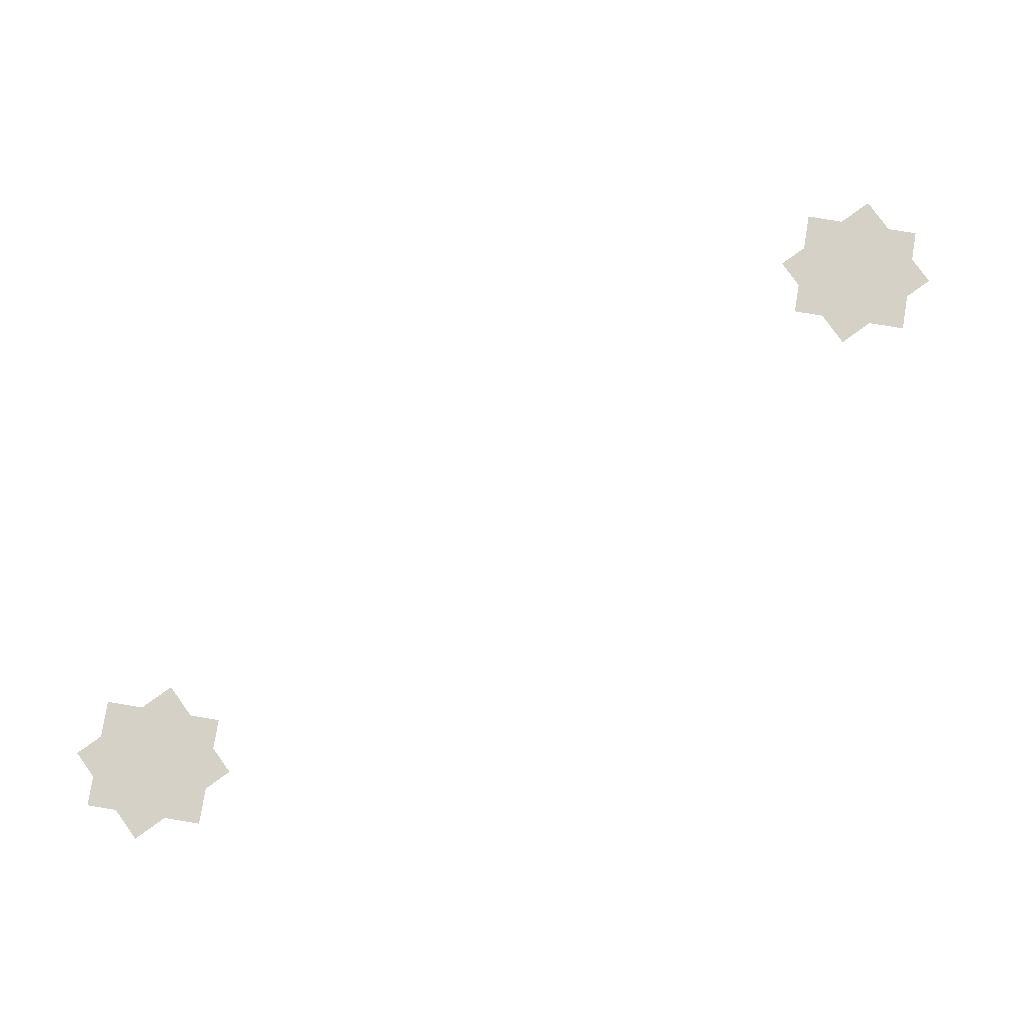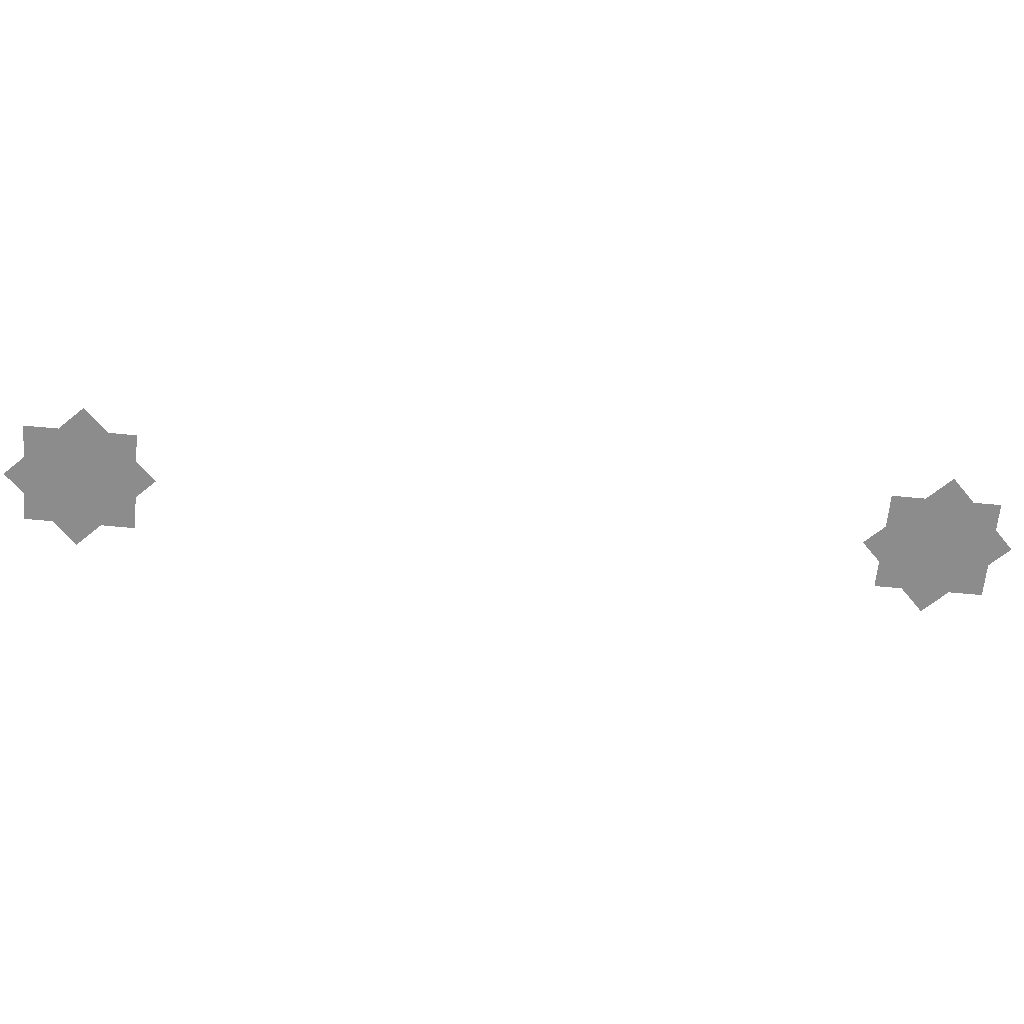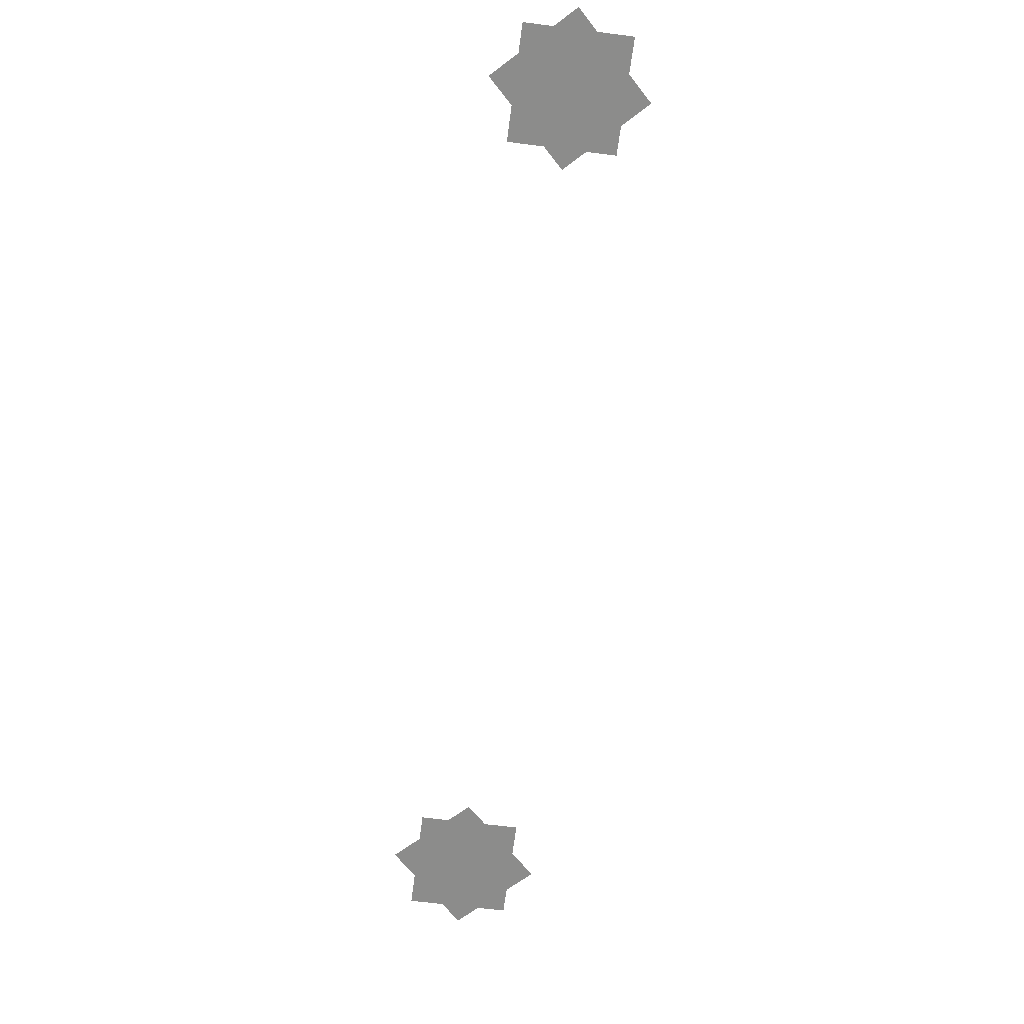
<metadata>
{"format":"obj","ext":"obj","renderer":"f3d","projection":"perspective","resolution":1024,"background":"white","views":[{"elev":79.6,"azim":-80.7,"up":"+Y"},{"elev":-64.3,"azim":-50.4,"up":"+Y"},{"elev":-64.1,"azim":37.6,"up":"+Y"}]}
</metadata>
<code>
v  -55.36 0 -45.26
v  -55.36 0 -40.79
v  -51.24 0 -45.26
v  -51.24 0 -40.79
v  -47.12 0 -45.26
v  -47.12 0 -40.79
v  -43 0 -45.26
v  -43 0 -40.79
v  -38.88 0 -45.26
v  -38.88 0 -40.79
v  -55.36 0 -49.73
v  -51.24 0 -49.73
v  -47.12 0 -49.73
v  -43 0 -49.73
v  -38.88 0 -49.73
v  -55.36 0 -54.21
v  -51.24 0 -54.21
v  -47.12 0 -54.21
v  -43 0 -54.21
v  -38.88 0 -54.21
v  -55.36 0 -58.68
v  -51.24 0 -58.68
v  -47.12 0 -58.68
v  -43 0 -58.68
v  -38.88 0 -58.68
o Plane009
g Plane009
f 1 2 3
f 4 3 2
f 3 4 5
f 6 5 4
f 5 6 7
f 8 7 6
f 7 8 9
f 10 9 8
f 11 1 12
f 3 12 1
f 12 3 13
f 5 13 3
f 13 5 14
f 7 14 5
f 14 7 15
f 9 15 7
f 16 11 17
f 12 17 11
f 17 12 18
f 13 18 12
f 18 13 19
f 14 19 13
f 19 14 20
f 15 20 14
f 21 16 22
f 17 22 16
f 22 17 23
f 18 23 17
f 23 18 24
f 19 24 18
f 24 19 25
f 20 25 19
v  -49.78 0 -40.74
v  -46.62 0 -37.58
v  -46.87 0 -43.66
v  -43.71 0 -40.49
v  -43.95 0 -46.57
v  -40.79 0 -43.41
v  -41.04 0 -49.49
v  -37.88 0 -46.32
v  -38.13 0 -52.4
v  -34.96 0 -49.24
v  -52.95 0 -43.91
v  -50.03 0 -46.82
v  -47.12 0 -49.73
v  -44.2 0 -52.65
v  -41.29 0 -55.56
v  -56.11 0 -47.07
v  -53.19 0 -49.98
v  -50.28 0 -52.9
v  -47.37 0 -55.81
v  -44.45 0 -58.72
v  -59.27 0 -50.23
v  -56.36 0 -53.15
v  -53.44 0 -56.06
v  -50.53 0 -58.97
v  -47.62 0 -61.89
o Plane010
g Plane010
f 26 27 28
f 29 28 27
f 28 29 30
f 31 30 29
f 30 31 32
f 33 32 31
f 32 33 34
f 35 34 33
f 36 26 37
f 28 37 26
f 37 28 38
f 30 38 28
f 38 30 39
f 32 39 30
f 39 32 40
f 34 40 32
f 41 36 42
f 37 42 36
f 42 37 43
f 38 43 37
f 43 38 44
f 39 44 38
f 44 39 45
f 40 45 39
f 46 41 47
f 42 47 41
f 47 42 48
f 43 48 42
f 48 43 49
f 44 49 43
f 49 44 50
f 45 50 44
v  42.37 0 53.6
v  42.37 0 58.07
v  46.49 0 53.6
v  46.49 0 58.07
v  50.61 0 53.6
v  50.61 0 58.07
v  54.73 0 53.6
v  54.73 0 58.07
v  58.85 0 53.6
v  58.85 0 58.07
v  42.37 0 49.13
v  46.49 0 49.13
v  50.61 0 49.13
v  54.73 0 49.13
v  58.85 0 49.13
v  42.37 0 44.66
v  46.49 0 44.66
v  50.61 0 44.66
v  54.73 0 44.66
v  58.85 0 44.66
v  42.37 0 40.18
v  46.49 0 40.18
v  50.61 0 40.18
v  54.73 0 40.18
v  58.85 0 40.18
o Plane011
g Plane011
f 51 52 53
f 54 53 52
f 53 54 55
f 56 55 54
f 55 56 57
f 58 57 56
f 57 58 59
f 60 59 58
f 61 51 62
f 53 62 51
f 62 53 63
f 55 63 53
f 63 55 64
f 57 64 55
f 64 57 65
f 59 65 57
f 66 61 67
f 62 67 61
f 67 62 68
f 63 68 62
f 68 63 69
f 64 69 63
f 69 64 70
f 65 70 64
f 71 66 72
f 67 72 66
f 72 67 73
f 68 73 67
f 73 68 74
f 69 74 68
f 74 69 75
f 70 75 69
v  47.94 0 58.12
v  51.11 0 61.28
v  50.86 0 55.2
v  54.02 0 58.37
v  53.77 0 52.29
v  56.94 0 55.45
v  56.69 0 49.38
v  59.85 0 52.54
v  59.6 0 46.46
v  62.76 0 49.63
v  44.78 0 54.96
v  47.7 0 52.04
v  50.61 0 49.13
v  53.52 0 46.21
v  56.44 0 43.3
v  41.62 0 51.79
v  44.53 0 48.88
v  47.45 0 45.97
v  50.36 0 43.05
v  53.27 0 40.14
v  38.46 0 48.63
v  41.37 0 45.72
v  44.28 0 42.8
v  47.2 0 39.89
v  50.11 0 36.97
o Plane012
g Plane012
f 76 77 78
f 79 78 77
f 78 79 80
f 81 80 79
f 80 81 82
f 83 82 81
f 82 83 84
f 85 84 83
f 86 76 87
f 78 87 76
f 87 78 88
f 80 88 78
f 88 80 89
f 82 89 80
f 89 82 90
f 84 90 82
f 91 86 92
f 87 92 86
f 92 87 93
f 88 93 87
f 93 88 94
f 89 94 88
f 94 89 95
f 90 95 89
f 96 91 97
f 92 97 91
f 97 92 98
f 93 98 92
f 98 93 99
f 94 99 93
f 99 94 100
f 95 100 94

</code>
